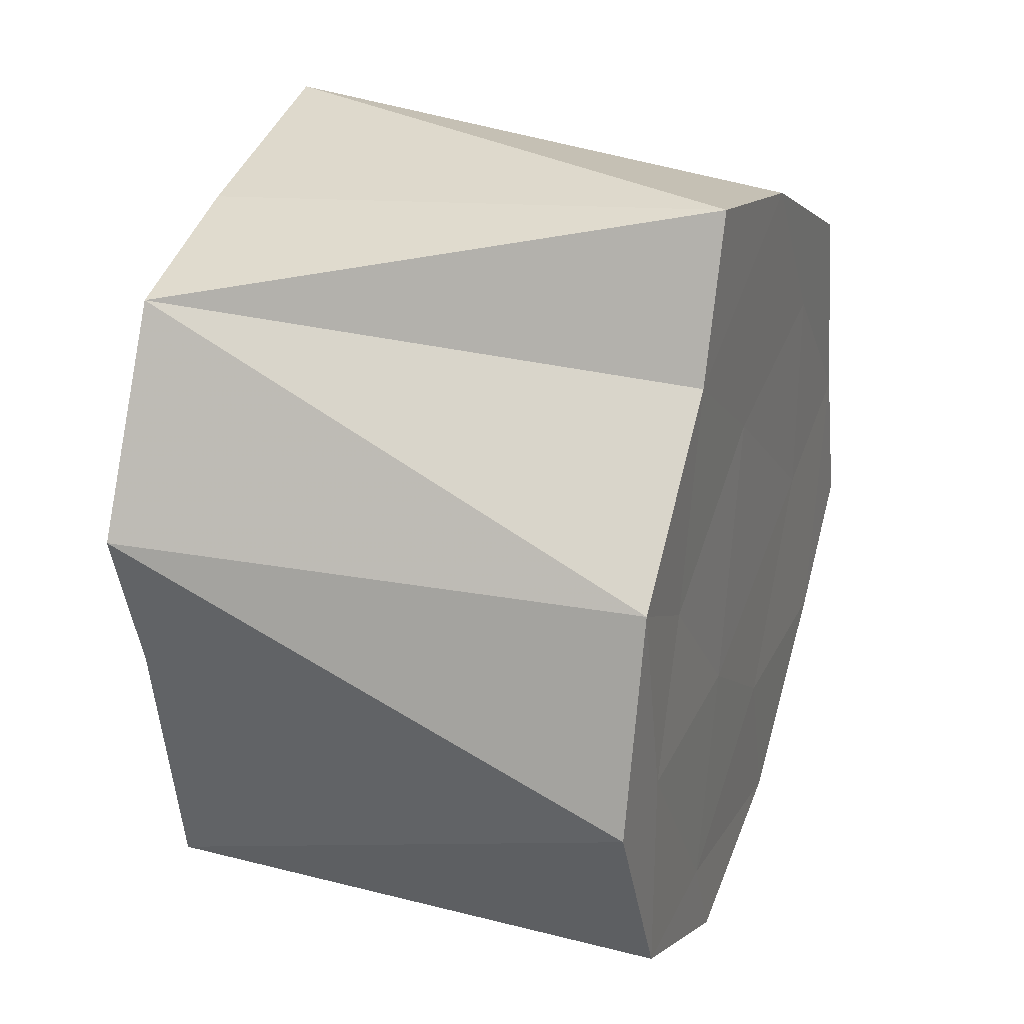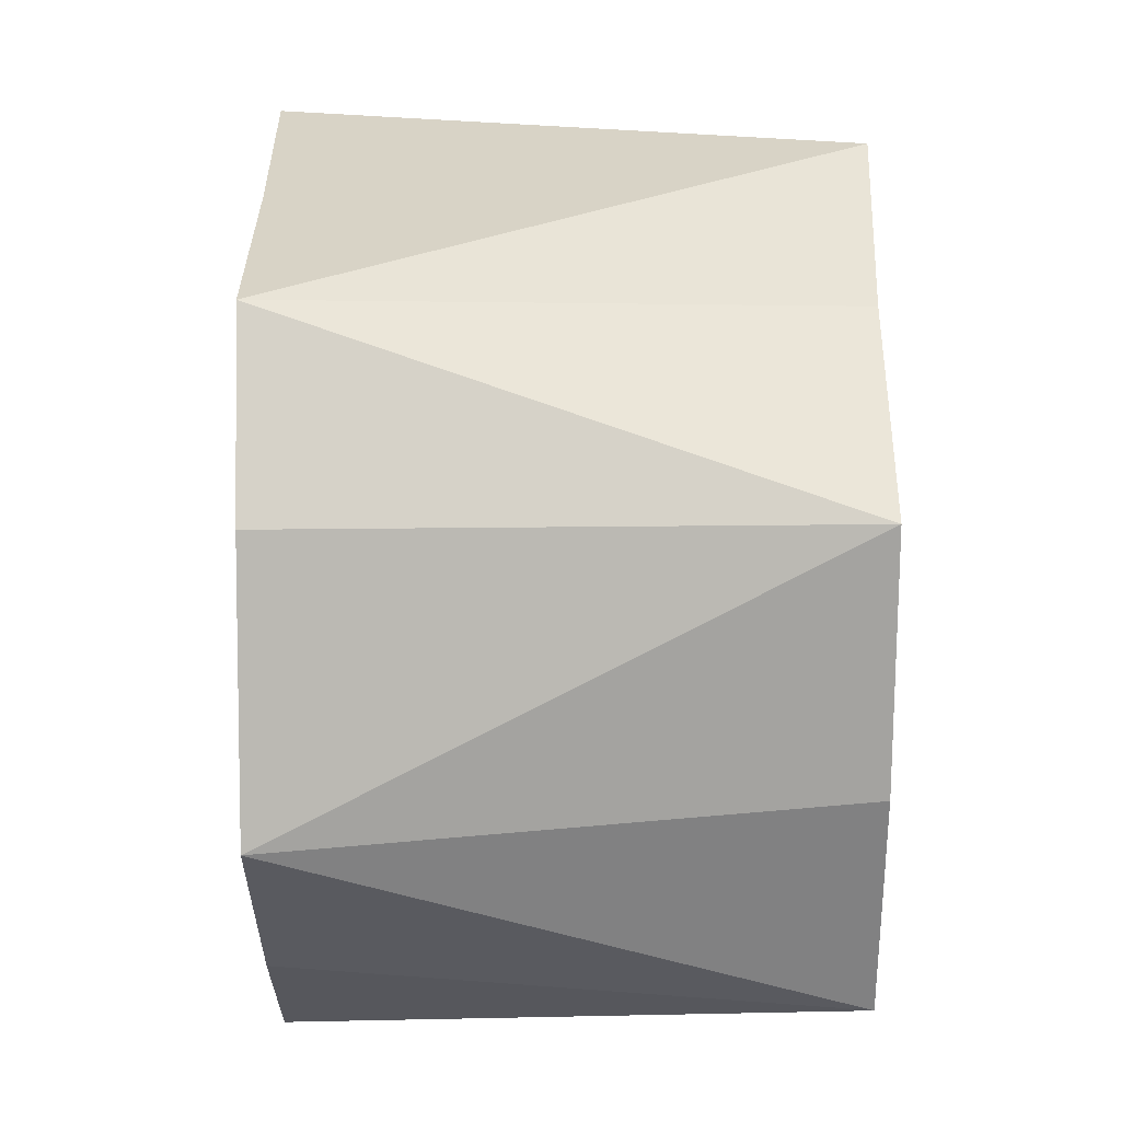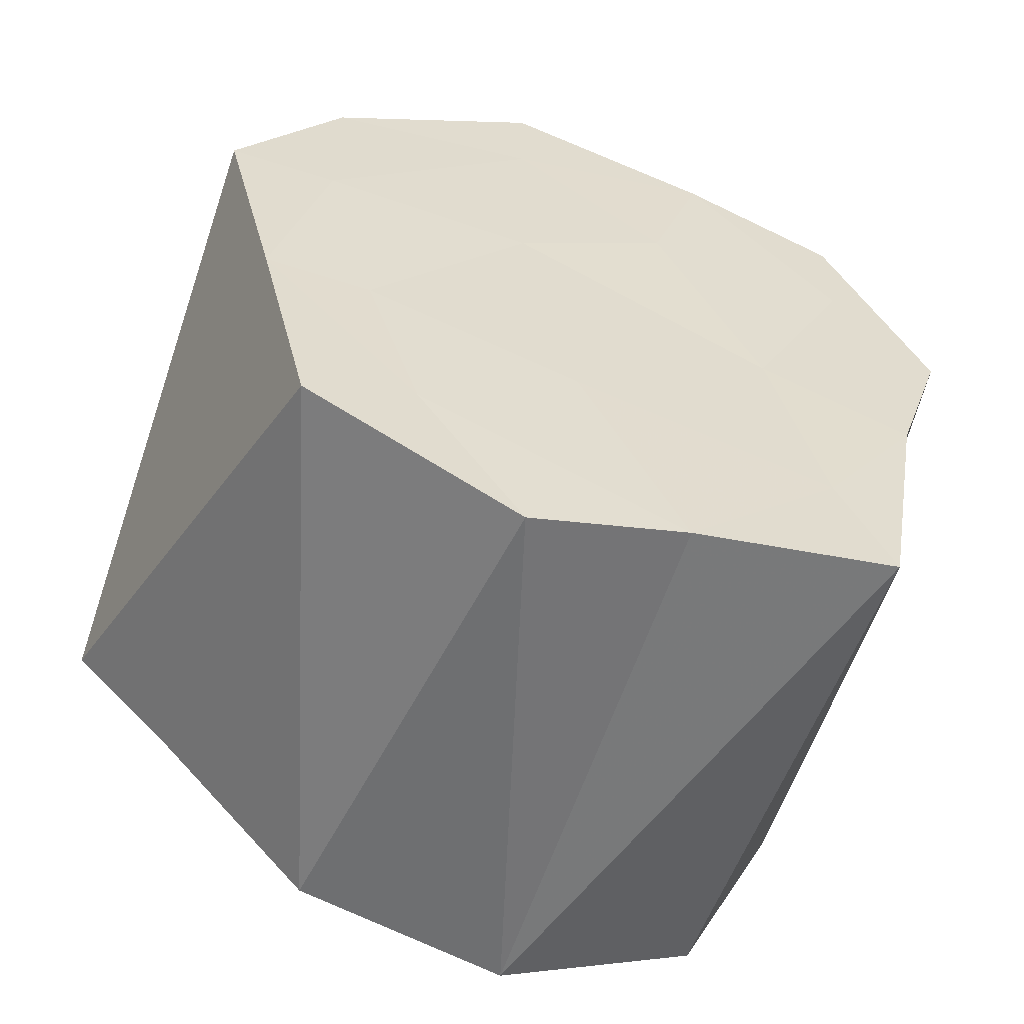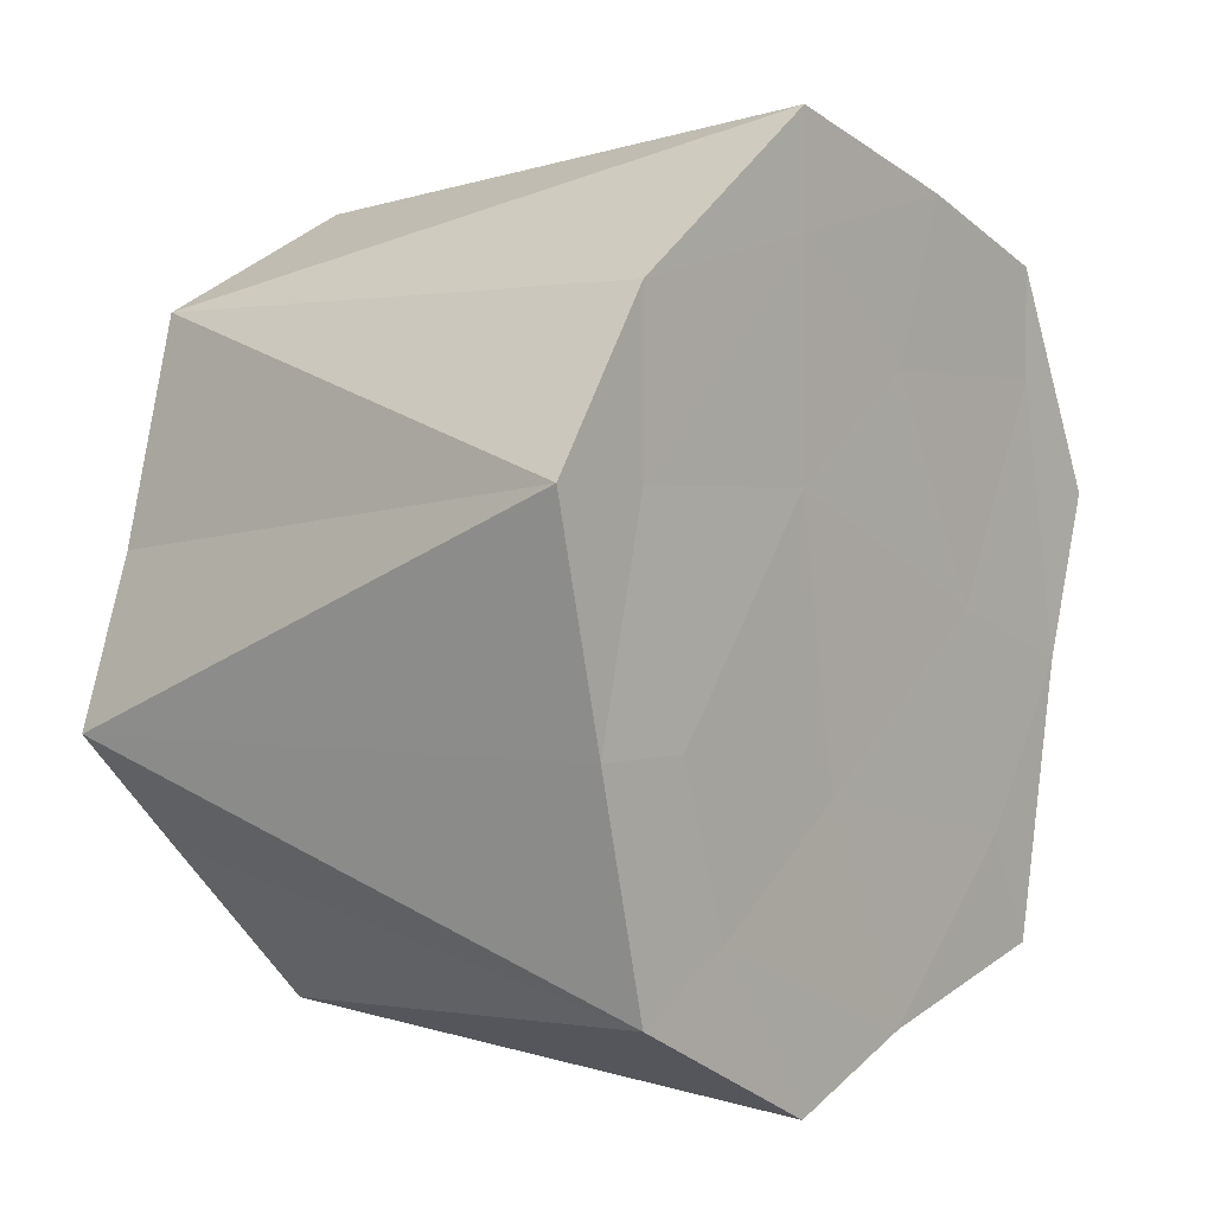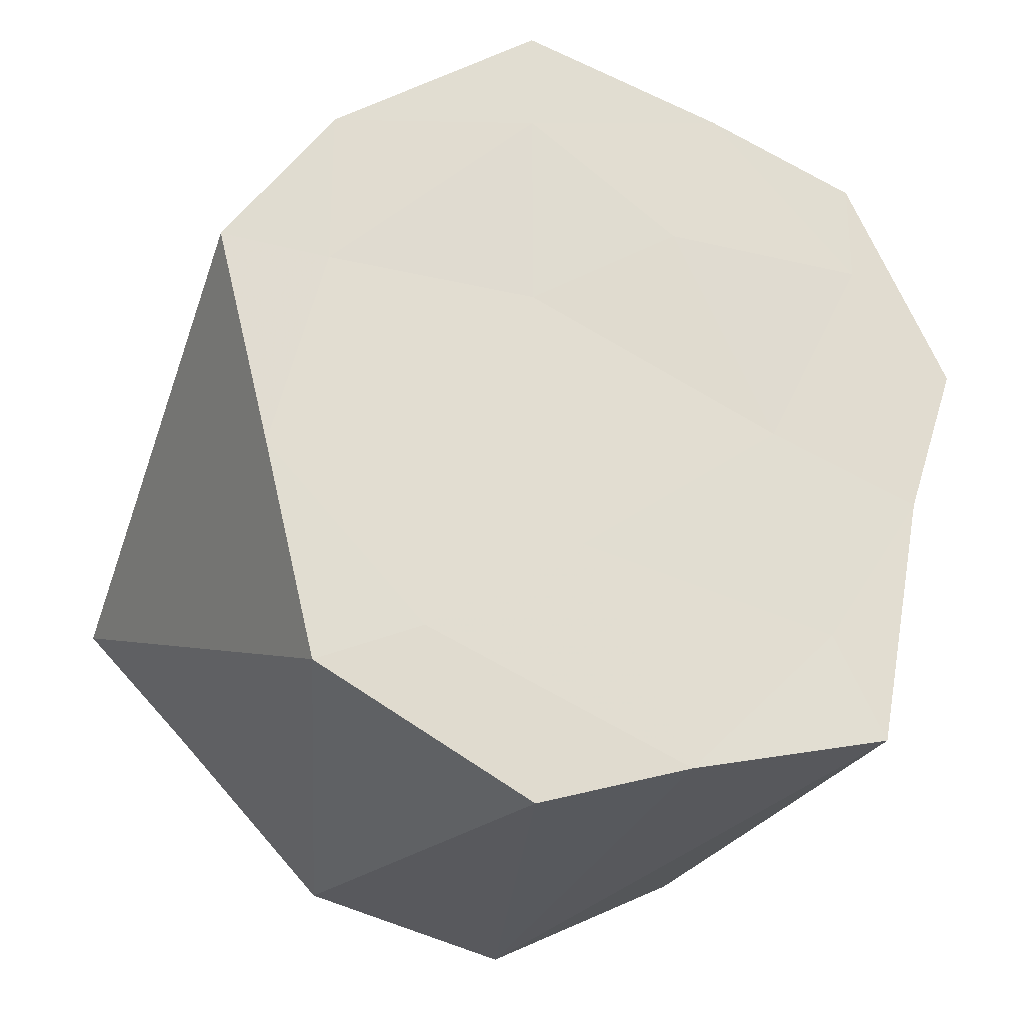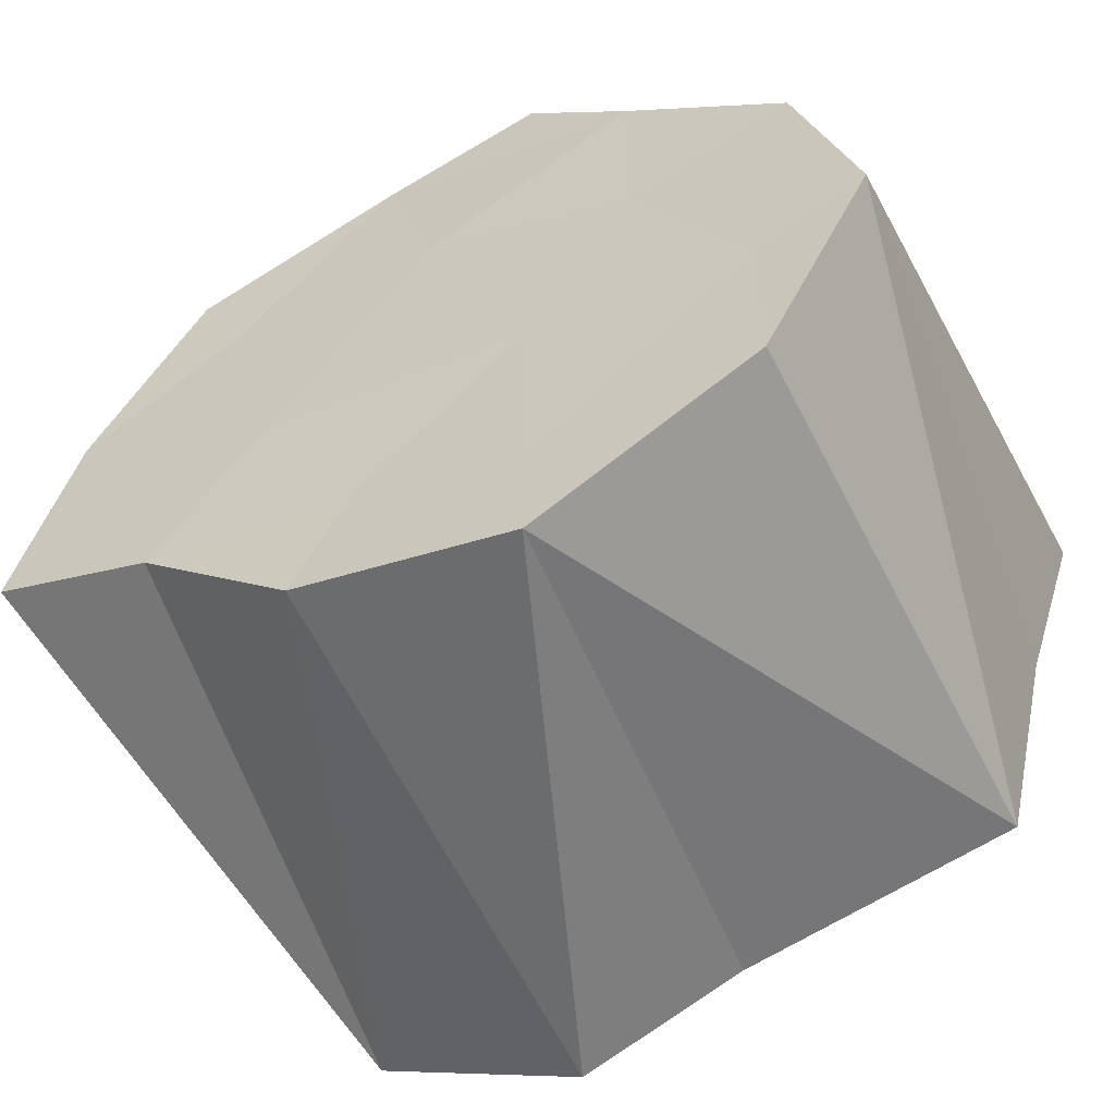
<metadata>
{"format":"obj","ext":"obj","renderer":"f3d","projection":"perspective","resolution":1024,"background":"white","views":[{"elev":27.2,"azim":-158.8,"up":"+Y"},{"elev":44.0,"azim":179.4,"up":"+Z"},{"elev":-56.7,"azim":70.5,"up":"+Y"},{"elev":1.7,"azim":38.6,"up":"+Y"},{"elev":-25.8,"azim":69.0,"up":"+Y"},{"elev":-57.3,"azim":-63.0,"up":"+Z"}]}
</metadata>
<code>
v 1.098e+04 1261 -3705
v 1.098e+04 1261 -3705
v 1.098e+04 1261 -3705
v 1.098e+04 1261 -3705
v 1.098e+04 1261 -3705
v 1.098e+04 1261 -3705
v 1.098e+04 1261 -3705
v 1.098e+04 1261 -3705
v 1.098e+04 1261 -3705
v 1.098e+04 1261 -3705
v 1.098e+04 1261 -3705
v 1.098e+04 1261 -3705
v 1.098e+04 1261 -3705
v 1.098e+04 1261 -3705
v 1.098e+04 1261 -3705
v 1.098e+04 1261 -3705
v 1.098e+04 1261 -3705
v 1.098e+04 1261 -3705
v 1.098e+04 1261 -3705
v 1.098e+04 1261 -3705
v 1.098e+04 1261 -3705
v 1.098e+04 1261 -3705
v 1.098e+04 1261 -3705
v 1.098e+04 1261 -3705
v 1.098e+04 1261 -3705
v 1.098e+04 1261 -3705
v 1.098e+04 1261 -3705
v 1.098e+04 1261 -3705
v 1.098e+04 1261 -3705
v 1.098e+04 1261 -3705
v 1.098e+04 1261 -3705
v 1.098e+04 1261 -3705
v 1.098e+04 1261 -3705
v 1.098e+04 1261 -3705
v 1.098e+04 1261 -3705
v 1.098e+04 1261 -3705
v 1.098e+04 1261 -3705
v 1.098e+04 1261 -3705
v 1.098e+04 1261 -3705
v 1.098e+04 1261 -3705
v 1.098e+04 1261 -3705
v 1.098e+04 1261 -3705
f 1 14 13
f 2 14 16
f 1 13 18
f 1 18 20
f 1 20 17
f 2 16 23
f 3 15 25
f 4 19 27
f 5 21 29
f 6 22 31
f 2 23 26
f 3 25 28
f 4 27 30
f 5 29 32
f 6 31 24
f 7 33 38
f 8 34 40
f 9 35 41
f 10 36 42
f 11 37 39
f 39 42 12
f 39 37 42
f 37 10 42
f 42 41 12
f 42 36 41
f 36 9 41
f 41 40 12
f 41 35 40
f 35 8 40
f 40 38 12
f 40 34 38
f 34 7 38
f 38 39 12
f 38 33 39
f 33 11 39
f 24 37 11
f 24 31 37
f 31 10 37
f 32 36 10
f 32 29 36
f 29 9 36
f 30 35 9
f 30 27 35
f 27 8 35
f 28 34 8
f 28 25 34
f 25 7 34
f 26 33 7
f 26 23 33
f 23 11 33
f 31 32 10
f 31 22 32
f 22 5 32
f 29 30 9
f 29 21 30
f 21 4 30
f 27 28 8
f 27 19 28
f 19 3 28
f 25 26 7
f 25 15 26
f 15 2 26
f 23 24 11
f 23 16 24
f 16 6 24
f 17 22 6
f 17 20 22
f 20 5 22
f 20 21 5
f 20 18 21
f 18 4 21
f 18 19 4
f 18 13 19
f 13 3 19
f 16 17 6
f 16 14 17
f 14 1 17
f 13 15 3
f 13 14 15
f 14 2 15

</code>
